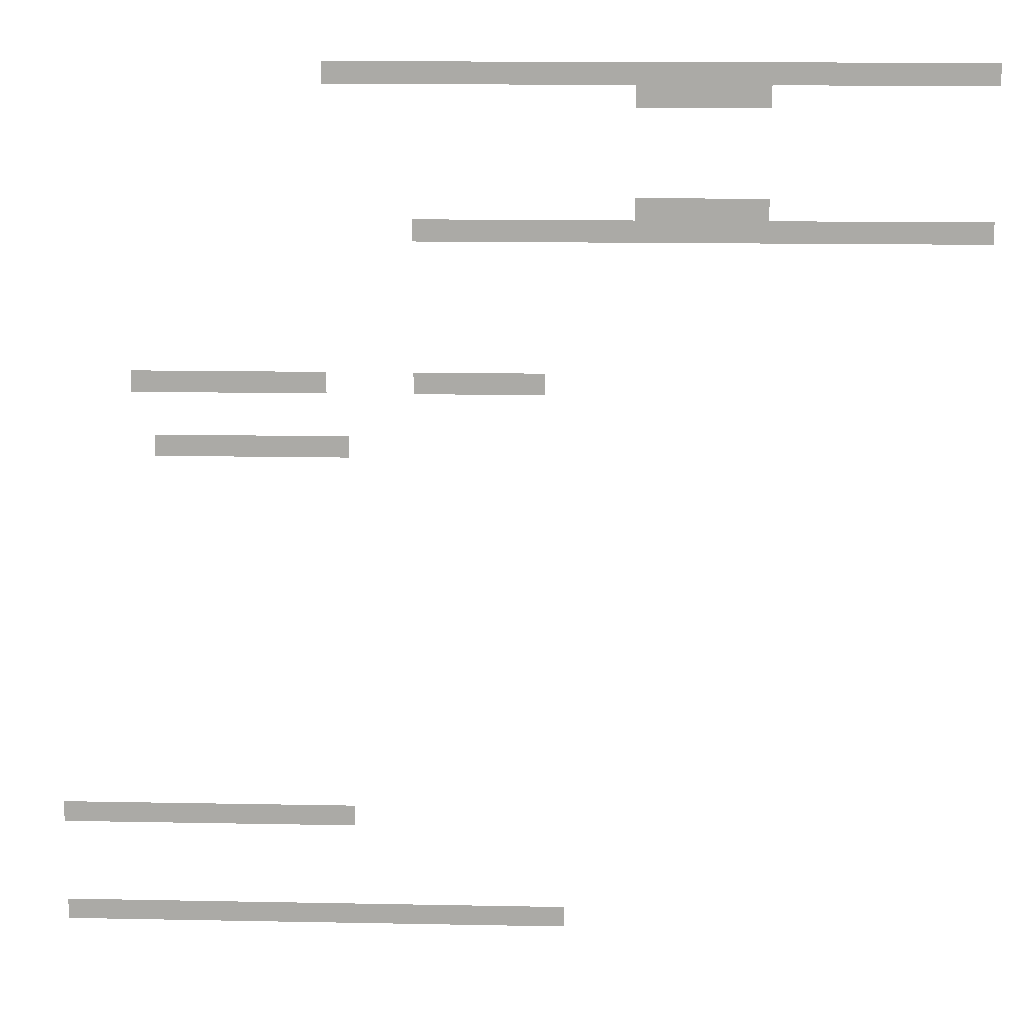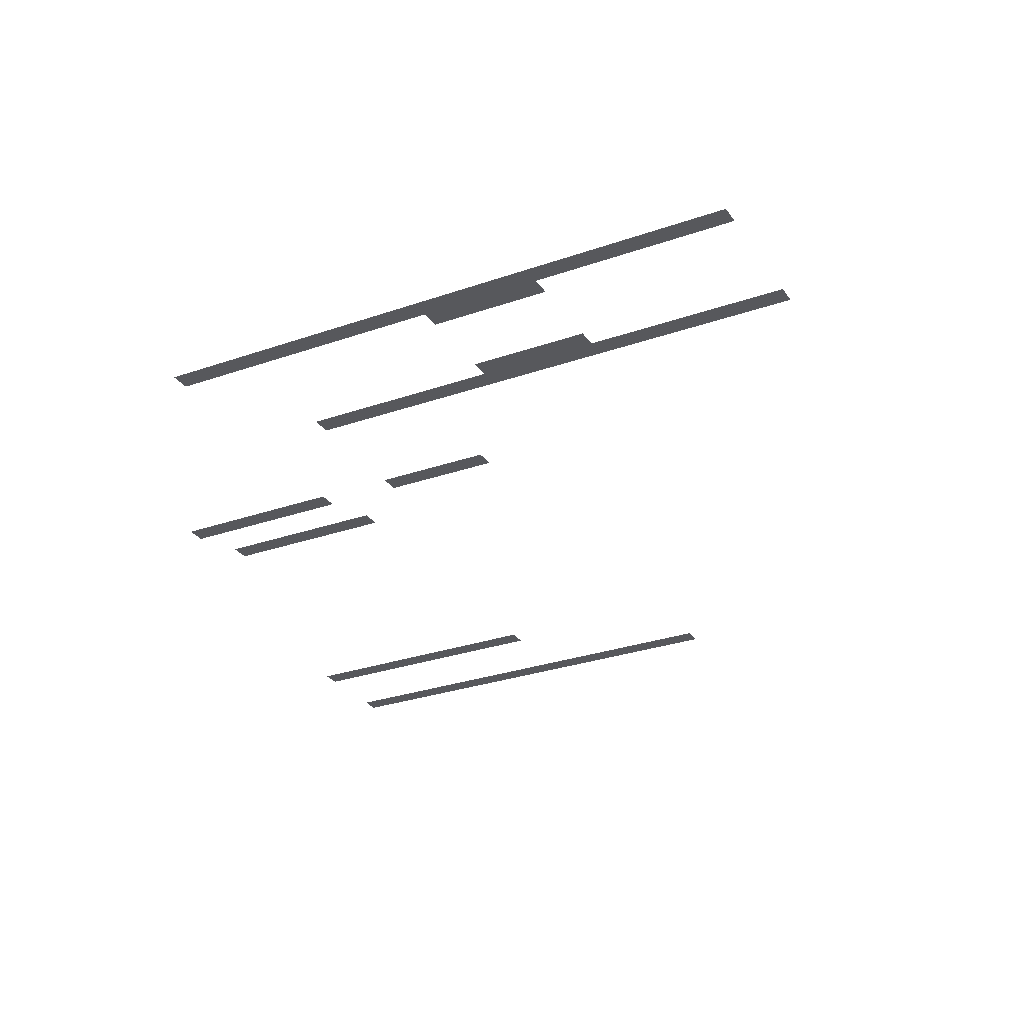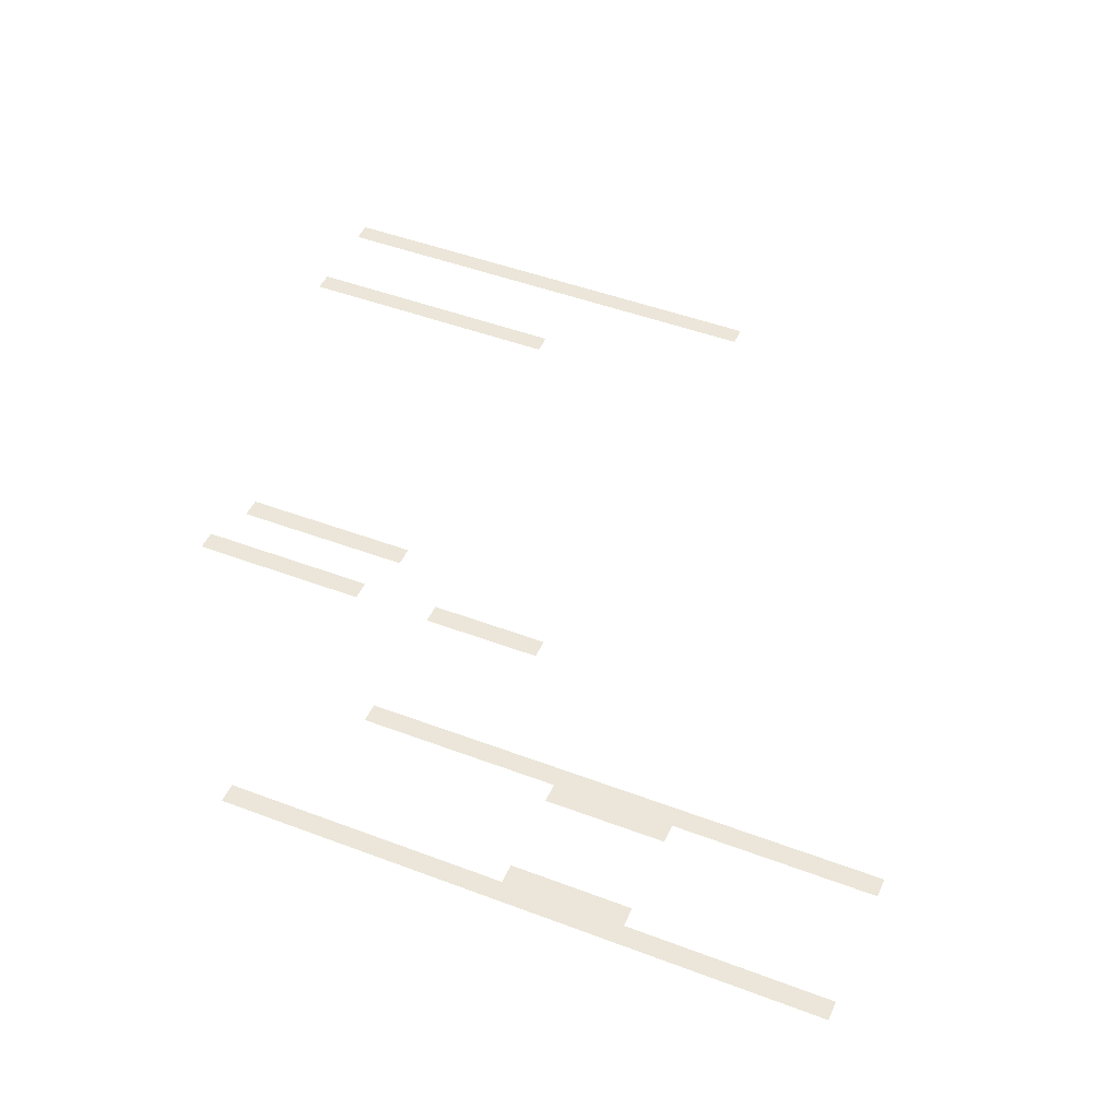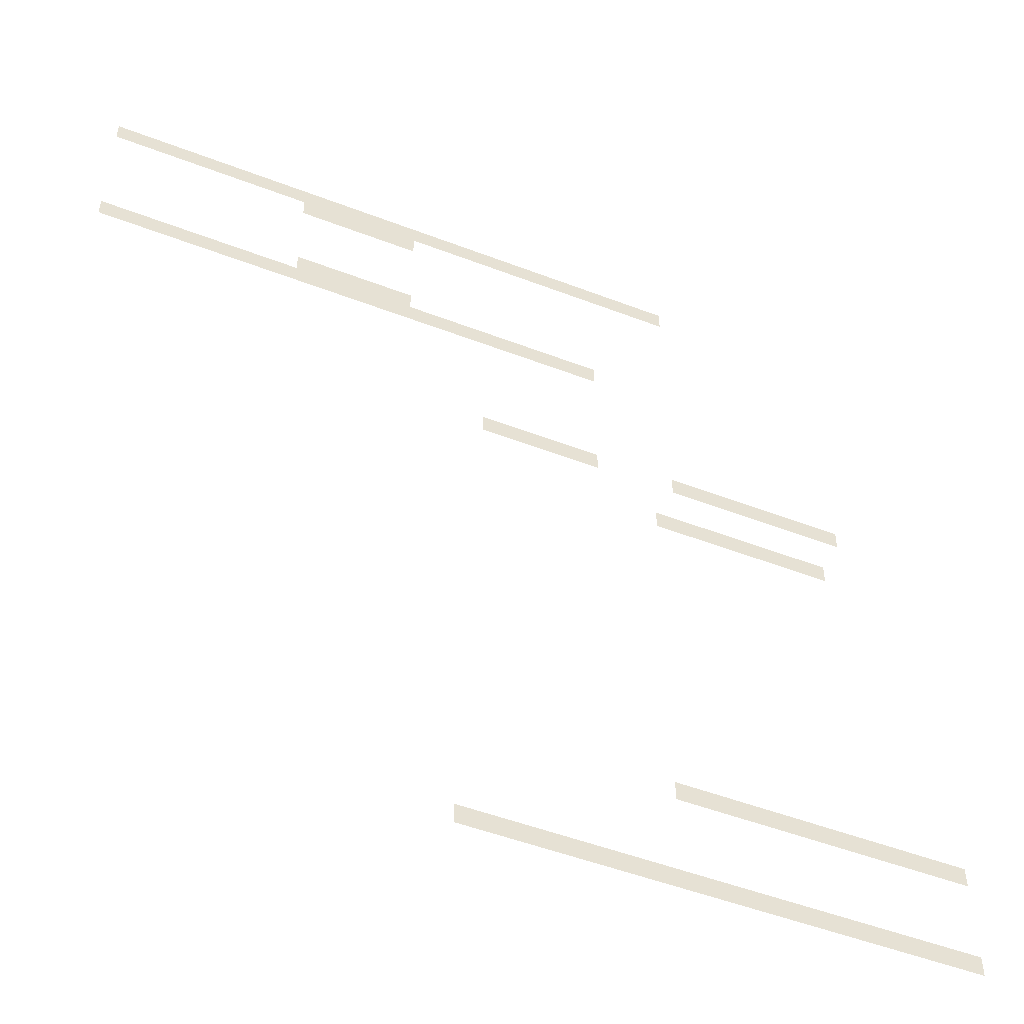
<metadata>
{"format":"obj","ext":"obj","renderer":"f3d","projection":"perspective","resolution":1024,"background":"white","views":[{"elev":13.8,"azim":-177.5,"up":"+Y"},{"elev":-28.6,"azim":-152.3,"up":"+Z"},{"elev":47.1,"azim":-156.8,"up":"+Z"},{"elev":-50.6,"azim":-22.8,"up":"+Y"}]}
</metadata>
<code>
v -9.6 -14.72 0
v -9.92 -14.72 0
v -9.92 -14.4 0
v -9.6 -14.4 0
v -9.92 -14.72 0
v -10.24 -14.72 0
v -10.24 -14.4 0
v -9.92 -14.4 0
v -10.24 -14.72 0
v -10.56 -14.72 0
v -10.56 -14.4 0
v -10.24 -14.4 0
v -10.56 -14.72 0
v -10.88 -14.72 0
v -10.88 -14.4 0
v -10.56 -14.4 0
v -10.88 -14.72 0
v -11.2 -14.72 0
v -11.2 -14.4 0
v -10.88 -14.4 0
v -11.2 -14.72 0
v -11.52 -14.72 0
v -11.52 -14.4 0
v -11.2 -14.4 0
v -11.52 -14.72 0
v -11.84 -14.72 0
v -11.84 -14.4 0
v -11.52 -14.4 0
v -11.84 -14.72 0
v -12.16 -14.72 0
v -12.16 -14.4 0
v -11.84 -14.4 0
v -12.16 -14.72 0
v -12.48 -14.72 0
v -12.48 -14.4 0
v -12.16 -14.4 0
v -12.48 -14.72 0
v -12.8 -14.72 0
v -12.8 -14.4 0
v -12.48 -14.4 0
v -12.8 -14.72 0
v -13.12 -14.72 0
v -13.12 -14.4 0
v -12.8 -14.4 0
v -13.12 -14.72 0
v -13.44 -14.72 0
v -13.44 -14.4 0
v -13.12 -14.4 0
v -13.44 -14.72 0
v -13.76 -14.72 0
v -13.76 -14.4 0
v -13.44 -14.4 0
v -13.76 -14.72 0
v -14.08 -14.72 0
v -14.08 -14.4 0
v -13.76 -14.4 0
v -14.08 -14.72 0
v -14.4 -14.72 0
v -14.4 -14.4 0
v -14.08 -14.4 0
v -14.4 -14.72 0
v -14.72 -14.72 0
v -14.72 -14.4 0
v -14.4 -14.4 0
v -14.72 -14.72 0
v -15.04 -14.72 0
v -15.04 -14.4 0
v -14.72 -14.4 0
v -15.04 -14.72 0
v -15.36 -14.72 0
v -15.36 -14.4 0
v -15.04 -14.4 0
v -15.36 -14.72 0
v -15.68 -14.72 0
v -15.68 -14.4 0
v -15.36 -14.4 0
v -15.68 -14.72 0
v -16 -14.72 0
v -16 -14.4 0
v -15.68 -14.4 0
v -16 -14.72 0
v -16.32 -14.72 0
v -16.32 -14.4 0
v -16 -14.4 0
v -16.32 -14.72 0
v -16.64 -14.72 0
v -16.64 -14.4 0
v -16.32 -14.4 0
v -16.64 -14.72 0
v -16.96 -14.72 0
v -16.96 -14.4 0
v -16.64 -14.4 0
v -16.96 -14.72 0
v -17.28 -14.72 0
v -17.28 -14.4 0
v -16.96 -14.4 0
v -17.28 -14.72 0
v -17.6 -14.72 0
v -17.6 -14.4 0
v -17.28 -14.4 0
v -17.6 -14.72 0
v -17.92 -14.72 0
v -17.92 -14.4 0
v -17.6 -14.4 0
v -17.92 -14.72 0
v -18.24 -14.72 0
v -18.24 -14.4 0
v -17.92 -14.4 0
v -18.24 -14.72 0
v -18.56 -14.72 0
v -18.56 -14.4 0
v -18.24 -14.4 0
v -18.56 -14.72 0
v -18.88 -14.72 0
v -18.88 -14.4 0
v -18.56 -14.4 0
v -18.88 -14.72 0
v -19.2 -14.72 0
v -19.2 -14.4 0
v -18.88 -14.4 0
v -14.08 -15.04 0
v -14.4 -15.04 0
v -14.4 -14.72 0
v -14.08 -14.72 0
v -14.4 -15.04 0
v -14.72 -15.04 0
v -14.72 -14.72 0
v -14.4 -14.72 0
v -14.72 -15.04 0
v -15.04 -15.04 0
v -15.04 -14.72 0
v -14.72 -14.72 0
v -15.04 -15.04 0
v -15.36 -15.04 0
v -15.36 -14.72 0
v -15.04 -14.72 0
v -15.36 -15.04 0
v -15.68 -15.04 0
v -15.68 -14.72 0
v -15.36 -14.72 0
v -15.68 -15.04 0
v -16 -15.04 0
v -16 -14.72 0
v -15.68 -14.72 0
v -14.08 -16.64 0
v -14.4 -16.64 0
v -14.4 -16.32 0
v -14.08 -16.32 0
v -14.4 -16.64 0
v -14.72 -16.64 0
v -14.72 -16.32 0
v -14.4 -16.32 0
v -14.72 -16.64 0
v -15.04 -16.64 0
v -15.04 -16.32 0
v -14.72 -16.32 0
v -15.04 -16.64 0
v -15.36 -16.64 0
v -15.36 -16.32 0
v -15.04 -16.32 0
v -15.36 -16.64 0
v -15.68 -16.64 0
v -15.68 -16.32 0
v -15.36 -16.32 0
v -15.68 -16.64 0
v -16 -16.64 0
v -16 -16.32 0
v -15.68 -16.32 0
v -10.88 -16.96 0
v -11.2 -16.96 0
v -11.2 -16.64 0
v -10.88 -16.64 0
v -11.2 -16.96 0
v -11.52 -16.96 0
v -11.52 -16.64 0
v -11.2 -16.64 0
v -11.52 -16.96 0
v -11.84 -16.96 0
v -11.84 -16.64 0
v -11.52 -16.64 0
v -11.84 -16.96 0
v -12.16 -16.96 0
v -12.16 -16.64 0
v -11.84 -16.64 0
v -12.16 -16.96 0
v -12.48 -16.96 0
v -12.48 -16.64 0
v -12.16 -16.64 0
v -12.48 -16.96 0
v -12.8 -16.96 0
v -12.8 -16.64 0
v -12.48 -16.64 0
v -12.8 -16.96 0
v -13.12 -16.96 0
v -13.12 -16.64 0
v -12.8 -16.64 0
v -13.12 -16.96 0
v -13.44 -16.96 0
v -13.44 -16.64 0
v -13.12 -16.64 0
v -13.44 -16.96 0
v -13.76 -16.96 0
v -13.76 -16.64 0
v -13.44 -16.64 0
v -13.76 -16.96 0
v -14.08 -16.96 0
v -14.08 -16.64 0
v -13.76 -16.64 0
v -14.08 -16.96 0
v -14.4 -16.96 0
v -14.4 -16.64 0
v -14.08 -16.64 0
v -14.4 -16.96 0
v -14.72 -16.96 0
v -14.72 -16.64 0
v -14.4 -16.64 0
v -14.72 -16.96 0
v -15.04 -16.96 0
v -15.04 -16.64 0
v -14.72 -16.64 0
v -15.04 -16.96 0
v -15.36 -16.96 0
v -15.36 -16.64 0
v -15.04 -16.64 0
v -15.36 -16.96 0
v -15.68 -16.96 0
v -15.68 -16.64 0
v -15.36 -16.64 0
v -15.68 -16.96 0
v -16 -16.96 0
v -16 -16.64 0
v -15.68 -16.64 0
v -16 -16.96 0
v -16.32 -16.96 0
v -16.32 -16.64 0
v -16 -16.64 0
v -16.32 -16.96 0
v -16.64 -16.96 0
v -16.64 -16.64 0
v -16.32 -16.64 0
v -16.64 -16.96 0
v -16.96 -16.96 0
v -16.96 -16.64 0
v -16.64 -16.64 0
v -16.96 -16.96 0
v -17.28 -16.96 0
v -17.28 -16.64 0
v -16.96 -16.64 0
v -17.28 -16.96 0
v -17.6 -16.96 0
v -17.6 -16.64 0
v -17.28 -16.64 0
v -17.6 -16.96 0
v -17.92 -16.96 0
v -17.92 -16.64 0
v -17.6 -16.64 0
v -17.92 -16.96 0
v -18.24 -16.96 0
v -18.24 -16.64 0
v -17.92 -16.64 0
v -18.24 -16.96 0
v -18.56 -16.96 0
v -18.56 -16.64 0
v -18.24 -16.64 0
v -18.56 -16.96 0
v -18.88 -16.96 0
v -18.88 -16.64 0
v -18.56 -16.64 0
v -18.88 -16.96 0
v -19.2 -16.96 0
v -19.2 -16.64 0
v -18.88 -16.64 0
v -6.72 -19.2 0
v -7.04 -19.2 0
v -7.04 -18.88 0
v -6.72 -18.88 0
v -7.04 -19.2 0
v -7.36 -19.2 0
v -7.36 -18.88 0
v -7.04 -18.88 0
v -7.36 -19.2 0
v -7.68 -19.2 0
v -7.68 -18.88 0
v -7.36 -18.88 0
v -7.68 -19.2 0
v -8 -19.2 0
v -8 -18.88 0
v -7.68 -18.88 0
v -8 -19.2 0
v -8.32 -19.2 0
v -8.32 -18.88 0
v -8 -18.88 0
v -8.32 -19.2 0
v -8.64 -19.2 0
v -8.64 -18.88 0
v -8.32 -18.88 0
v -8.64 -19.2 0
v -8.96 -19.2 0
v -8.96 -18.88 0
v -8.64 -18.88 0
v -8.96 -19.2 0
v -9.28 -19.2 0
v -9.28 -18.88 0
v -8.96 -18.88 0
v -9.28 -19.2 0
v -9.6 -19.2 0
v -9.6 -18.88 0
v -9.28 -18.88 0
v -10.88 -19.2 0
v -11.2 -19.2 0
v -11.2 -18.88 0
v -10.88 -18.88 0
v -11.2 -19.2 0
v -11.52 -19.2 0
v -11.52 -18.88 0
v -11.2 -18.88 0
v -11.52 -19.2 0
v -11.84 -19.2 0
v -11.84 -18.88 0
v -11.52 -18.88 0
v -11.84 -19.2 0
v -12.16 -19.2 0
v -12.16 -18.88 0
v -11.84 -18.88 0
v -12.16 -19.2 0
v -12.48 -19.2 0
v -12.48 -18.88 0
v -12.16 -18.88 0
v -12.48 -19.2 0
v -12.8 -19.2 0
v -12.8 -18.88 0
v -12.48 -18.88 0
v -7.04 -20.16 0
v -7.36 -20.16 0
v -7.36 -19.84 0
v -7.04 -19.84 0
v -7.36 -20.16 0
v -7.68 -20.16 0
v -7.68 -19.84 0
v -7.36 -19.84 0
v -7.68 -20.16 0
v -8 -20.16 0
v -8 -19.84 0
v -7.68 -19.84 0
v -8 -20.16 0
v -8.32 -20.16 0
v -8.32 -19.84 0
v -8 -19.84 0
v -8.32 -20.16 0
v -8.64 -20.16 0
v -8.64 -19.84 0
v -8.32 -19.84 0
v -8.64 -20.16 0
v -8.96 -20.16 0
v -8.96 -19.84 0
v -8.64 -19.84 0
v -8.96 -20.16 0
v -9.28 -20.16 0
v -9.28 -19.84 0
v -8.96 -19.84 0
v -9.28 -20.16 0
v -9.6 -20.16 0
v -9.6 -19.84 0
v -9.28 -19.84 0
v -9.6 -20.16 0
v -9.92 -20.16 0
v -9.92 -19.84 0
v -9.6 -19.84 0
v -5.44 -25.92 0
v -5.76 -25.92 0
v -5.76 -25.6 0
v -5.44 -25.6 0
v -5.76 -25.92 0
v -6.08 -25.92 0
v -6.08 -25.6 0
v -5.76 -25.6 0
v -6.08 -25.92 0
v -6.4 -25.92 0
v -6.4 -25.6 0
v -6.08 -25.6 0
v -6.4 -25.92 0
v -6.72 -25.92 0
v -6.72 -25.6 0
v -6.4 -25.6 0
v -6.72 -25.92 0
v -7.04 -25.92 0
v -7.04 -25.6 0
v -6.72 -25.6 0
v -7.04 -25.92 0
v -7.36 -25.92 0
v -7.36 -25.6 0
v -7.04 -25.6 0
v -7.36 -25.92 0
v -7.68 -25.92 0
v -7.68 -25.6 0
v -7.36 -25.6 0
v -7.68 -25.92 0
v -8 -25.92 0
v -8 -25.6 0
v -7.68 -25.6 0
v -8 -25.92 0
v -8.32 -25.92 0
v -8.32 -25.6 0
v -8 -25.6 0
v -8.32 -25.92 0
v -8.64 -25.92 0
v -8.64 -25.6 0
v -8.32 -25.6 0
v -8.64 -25.92 0
v -8.96 -25.92 0
v -8.96 -25.6 0
v -8.64 -25.6 0
v -8.96 -25.92 0
v -9.28 -25.92 0
v -9.28 -25.6 0
v -8.96 -25.6 0
v -9.28 -25.92 0
v -9.6 -25.92 0
v -9.6 -25.6 0
v -9.28 -25.6 0
v -9.6 -25.92 0
v -9.92 -25.92 0
v -9.92 -25.6 0
v -9.6 -25.6 0
v -5.44 -27.52 0
v -5.76 -27.52 0
v -5.76 -27.2 0
v -5.44 -27.2 0
v -5.76 -27.52 0
v -6.08 -27.52 0
v -6.08 -27.2 0
v -5.76 -27.2 0
v -6.08 -27.52 0
v -6.4 -27.52 0
v -6.4 -27.2 0
v -6.08 -27.2 0
v -6.4 -27.52 0
v -6.72 -27.52 0
v -6.72 -27.2 0
v -6.4 -27.2 0
v -6.72 -27.52 0
v -7.04 -27.52 0
v -7.04 -27.2 0
v -6.72 -27.2 0
v -7.04 -27.52 0
v -7.36 -27.52 0
v -7.36 -27.2 0
v -7.04 -27.2 0
v -7.36 -27.52 0
v -7.68 -27.52 0
v -7.68 -27.2 0
v -7.36 -27.2 0
v -7.68 -27.52 0
v -8 -27.52 0
v -8 -27.2 0
v -7.68 -27.2 0
v -8 -27.52 0
v -8.32 -27.52 0
v -8.32 -27.2 0
v -8 -27.2 0
v -8.32 -27.52 0
v -8.64 -27.52 0
v -8.64 -27.2 0
v -8.32 -27.2 0
v -8.64 -27.52 0
v -8.96 -27.52 0
v -8.96 -27.2 0
v -8.64 -27.2 0
v -8.96 -27.52 0
v -9.28 -27.52 0
v -9.28 -27.2 0
v -8.96 -27.2 0
v -9.28 -27.52 0
v -9.6 -27.52 0
v -9.6 -27.2 0
v -9.28 -27.2 0
v -9.6 -27.52 0
v -9.92 -27.52 0
v -9.92 -27.2 0
v -9.6 -27.2 0
v -9.92 -27.52 0
v -10.24 -27.52 0
v -10.24 -27.2 0
v -9.92 -27.2 0
v -10.24 -27.52 0
v -10.56 -27.52 0
v -10.56 -27.2 0
v -10.24 -27.2 0
v -10.56 -27.52 0
v -10.88 -27.52 0
v -10.88 -27.2 0
v -10.56 -27.2 0
v -10.88 -27.52 0
v -11.2 -27.52 0
v -11.2 -27.2 0
v -10.88 -27.2 0
v -11.2 -27.52 0
v -11.52 -27.52 0
v -11.52 -27.2 0
v -11.2 -27.2 0
v -11.52 -27.52 0
v -11.84 -27.52 0
v -11.84 -27.2 0
v -11.52 -27.2 0
v -11.84 -27.52 0
v -12.16 -27.52 0
v -12.16 -27.2 0
v -11.84 -27.2 0
v -12.16 -27.52 0
v -12.48 -27.52 0
v -12.48 -27.2 0
v -12.16 -27.2 0
v -12.48 -27.52 0
v -12.8 -27.52 0
v -12.8 -27.2 0
v -12.48 -27.2 0
v -12.8 -27.52 0
v -13.12 -27.52 0
v -13.12 -27.2 0
v -12.8 -27.2 0
g Level-1_mesh_0002
f 1 2 3 4
f 5 6 7 8
f 9 10 11 12
f 13 14 15 16
f 17 18 19 20
f 21 22 23 24
f 25 26 27 28
f 29 30 31 32
f 33 34 35 36
f 37 38 39 40
f 41 42 43 44
f 45 46 47 48
f 49 50 51 52
f 53 54 55 56
f 57 58 59 60
f 61 62 63 64
f 65 66 67 68
f 69 70 71 72
f 73 74 75 76
f 77 78 79 80
f 81 82 83 84
f 85 86 87 88
f 89 90 91 92
f 93 94 95 96
f 97 98 99 100
f 101 102 103 104
f 105 106 107 108
f 109 110 111 112
f 113 114 115 116
f 117 118 119 120
f 121 122 123 124
f 125 126 127 128
f 129 130 131 132
f 133 134 135 136
f 137 138 139 140
f 141 142 143 144
f 145 146 147 148
f 149 150 151 152
f 153 154 155 156
f 157 158 159 160
f 161 162 163 164
f 165 166 167 168
f 169 170 171 172
f 173 174 175 176
f 177 178 179 180
f 181 182 183 184
f 185 186 187 188
f 189 190 191 192
f 193 194 195 196
f 197 198 199 200
f 201 202 203 204
f 205 206 207 208
f 209 210 211 212
f 213 214 215 216
f 217 218 219 220
f 221 222 223 224
f 225 226 227 228
f 229 230 231 232
f 233 234 235 236
f 237 238 239 240
f 241 242 243 244
f 245 246 247 248
f 249 250 251 252
f 253 254 255 256
f 257 258 259 260
f 261 262 263 264
f 265 266 267 268
f 269 270 271 272
f 273 274 275 276
f 277 278 279 280
f 281 282 283 284
f 285 286 287 288
f 289 290 291 292
f 293 294 295 296
f 297 298 299 300
f 301 302 303 304
f 305 306 307 308
f 309 310 311 312
f 313 314 315 316
f 317 318 319 320
f 321 322 323 324
f 325 326 327 328
f 329 330 331 332
f 333 334 335 336
f 337 338 339 340
f 341 342 343 344
f 345 346 347 348
f 349 350 351 352
f 353 354 355 356
f 357 358 359 360
f 361 362 363 364
f 365 366 367 368
f 369 370 371 372
f 373 374 375 376
f 377 378 379 380
f 381 382 383 384
f 385 386 387 388
f 389 390 391 392
f 393 394 395 396
f 397 398 399 400
f 401 402 403 404
f 405 406 407 408
f 409 410 411 412
f 413 414 415 416
f 417 418 419 420
f 421 422 423 424
f 425 426 427 428
f 429 430 431 432
f 433 434 435 436
f 437 438 439 440
f 441 442 443 444
f 445 446 447 448
f 449 450 451 452
f 453 454 455 456
f 457 458 459 460
f 461 462 463 464
f 465 466 467 468
f 469 470 471 472
f 473 474 475 476
f 477 478 479 480
f 481 482 483 484
f 485 486 487 488
f 489 490 491 492
f 493 494 495 496
f 497 498 499 500
f 501 502 503 504
f 505 506 507 508
f 509 510 511 512
f 513 514 515 516
f 517 518 519 520

</code>
